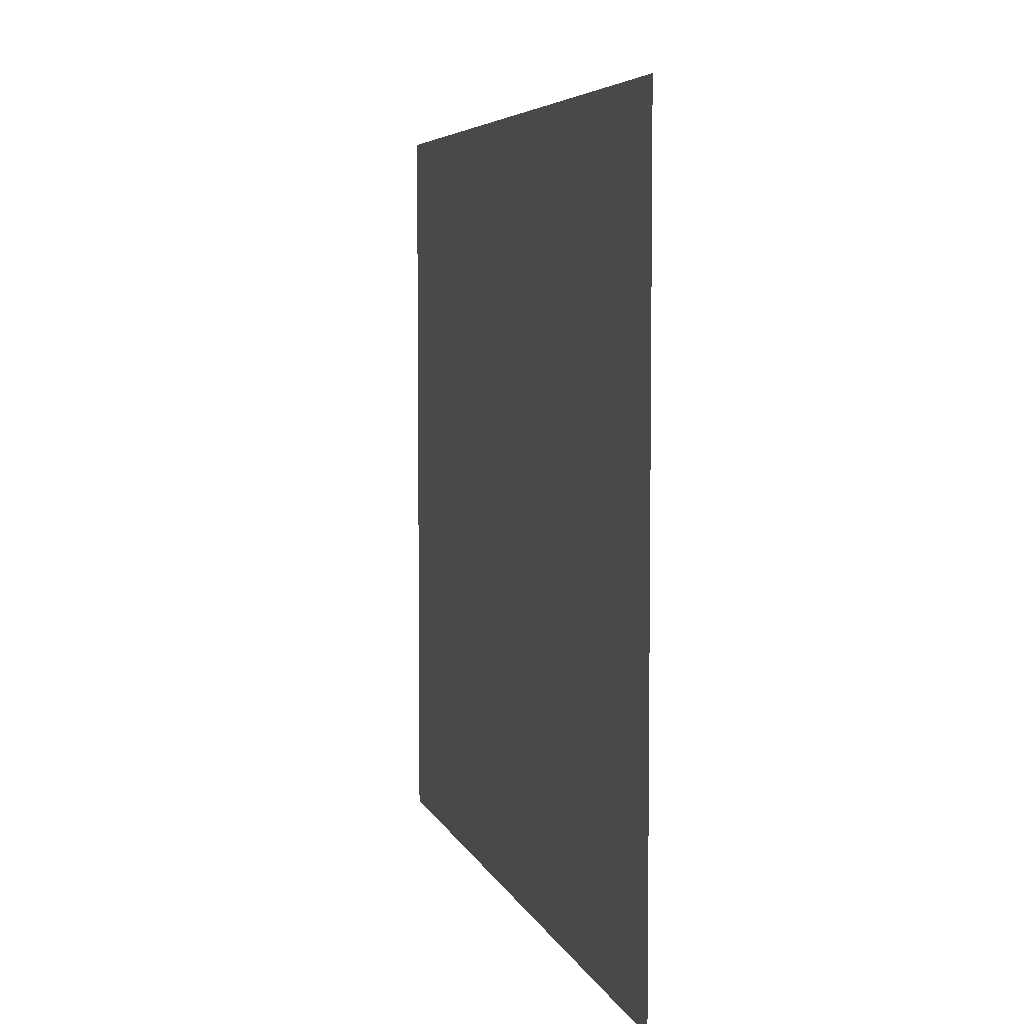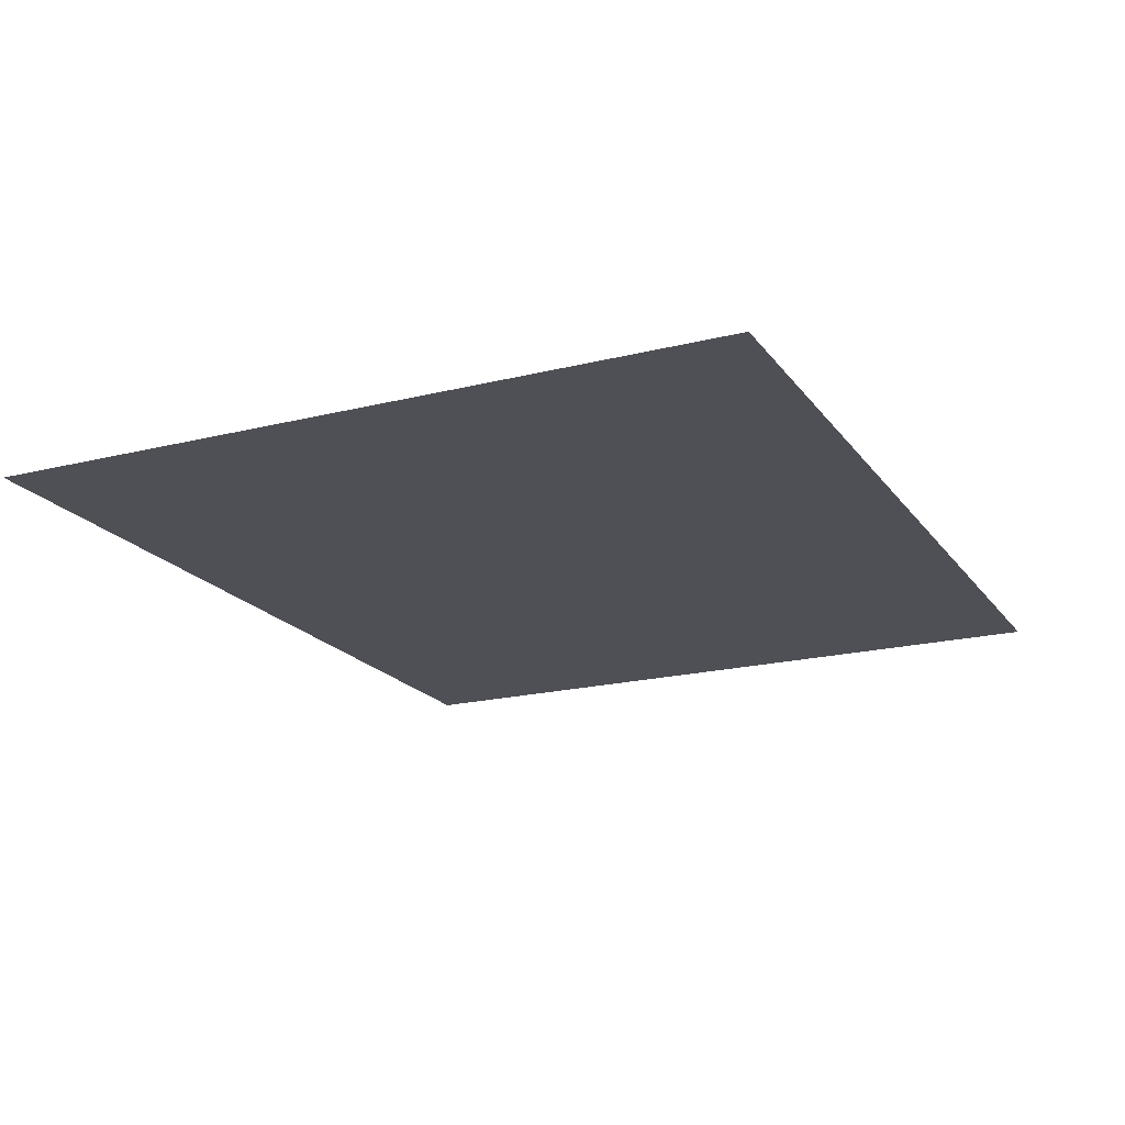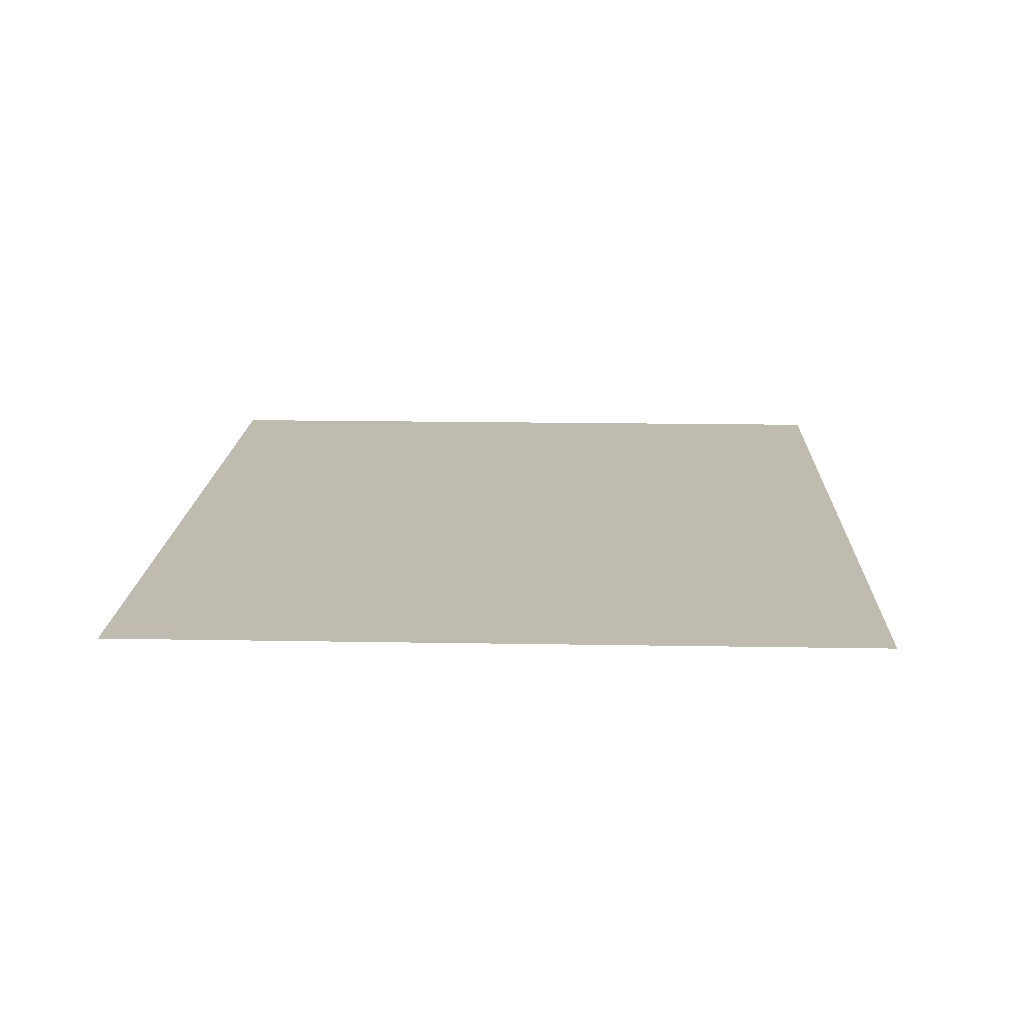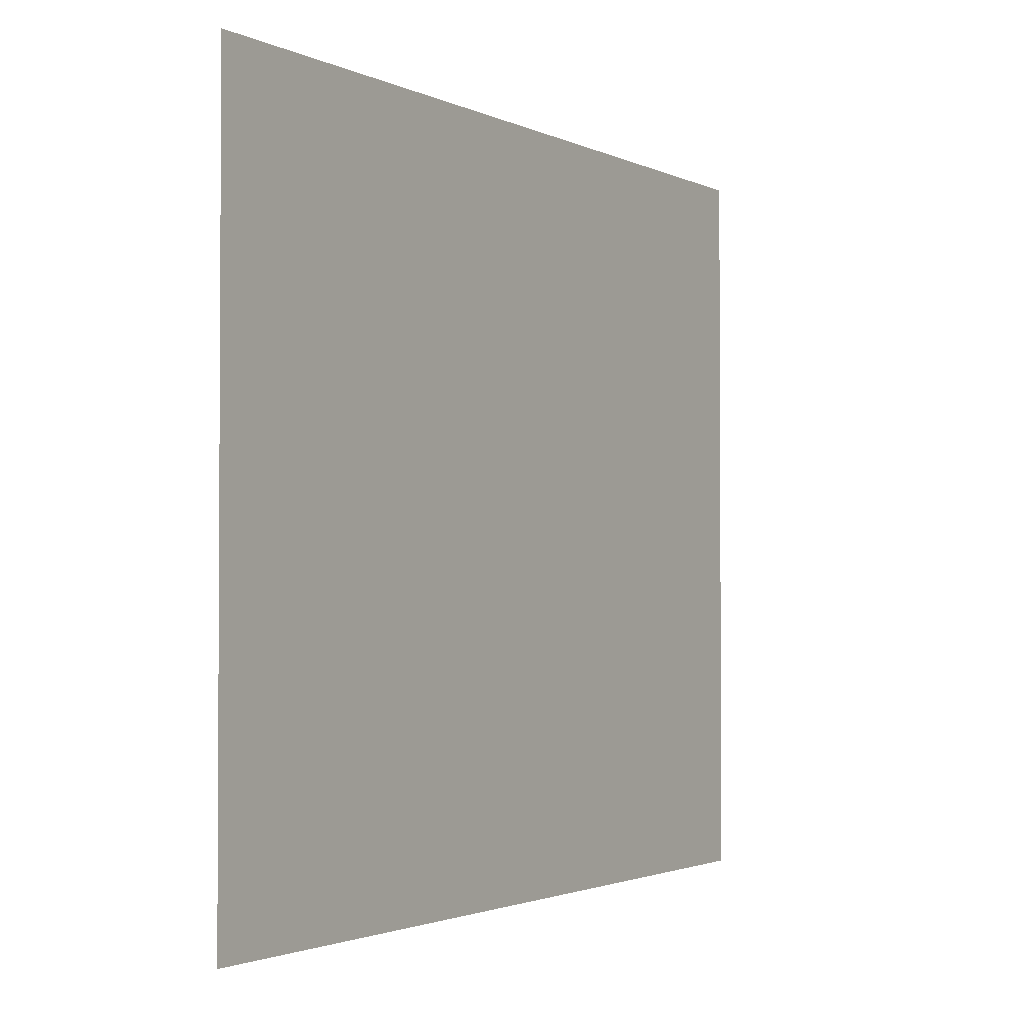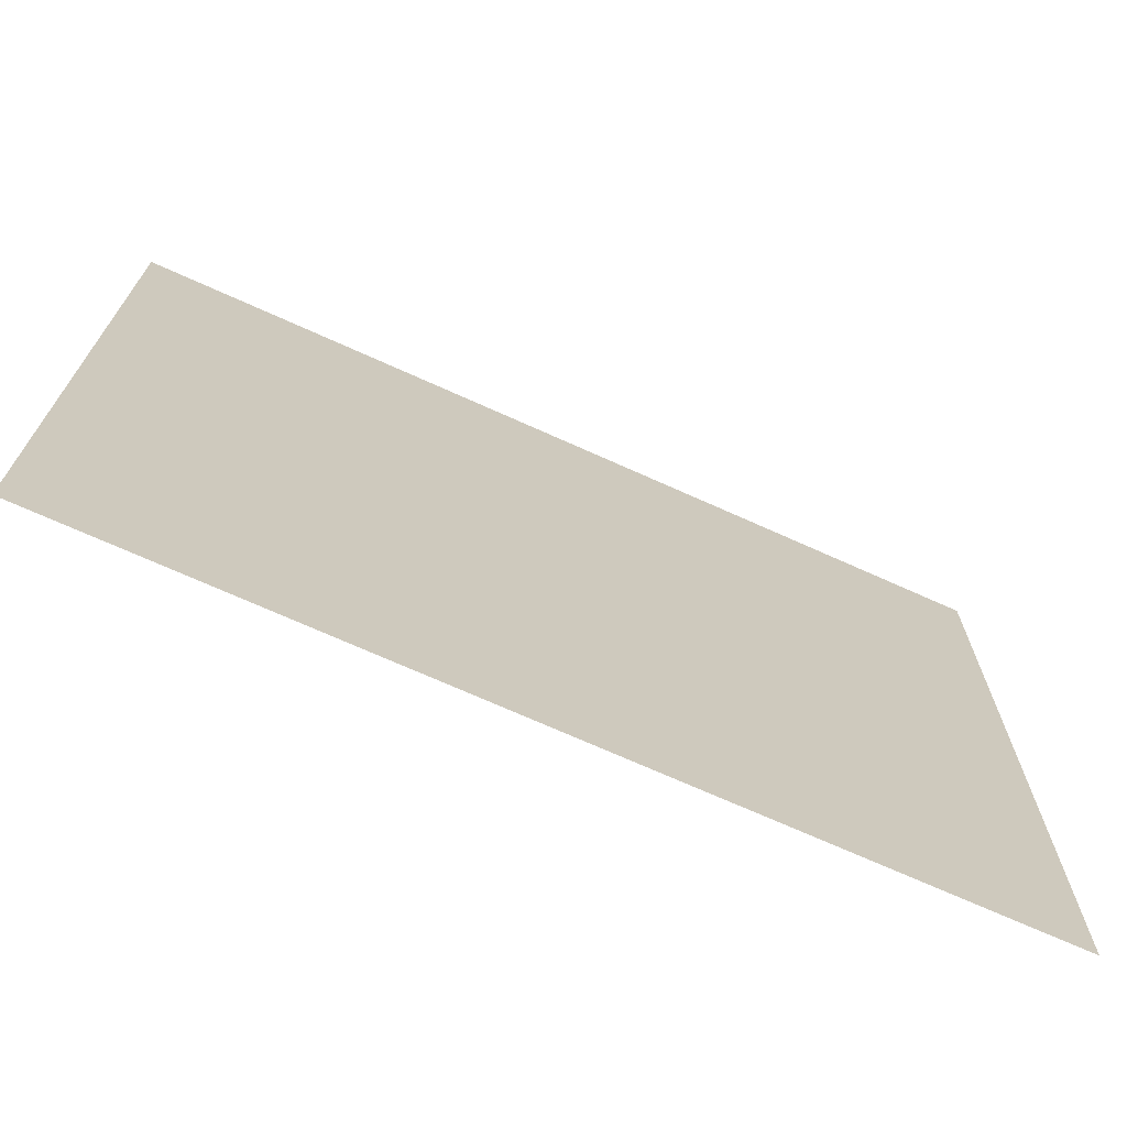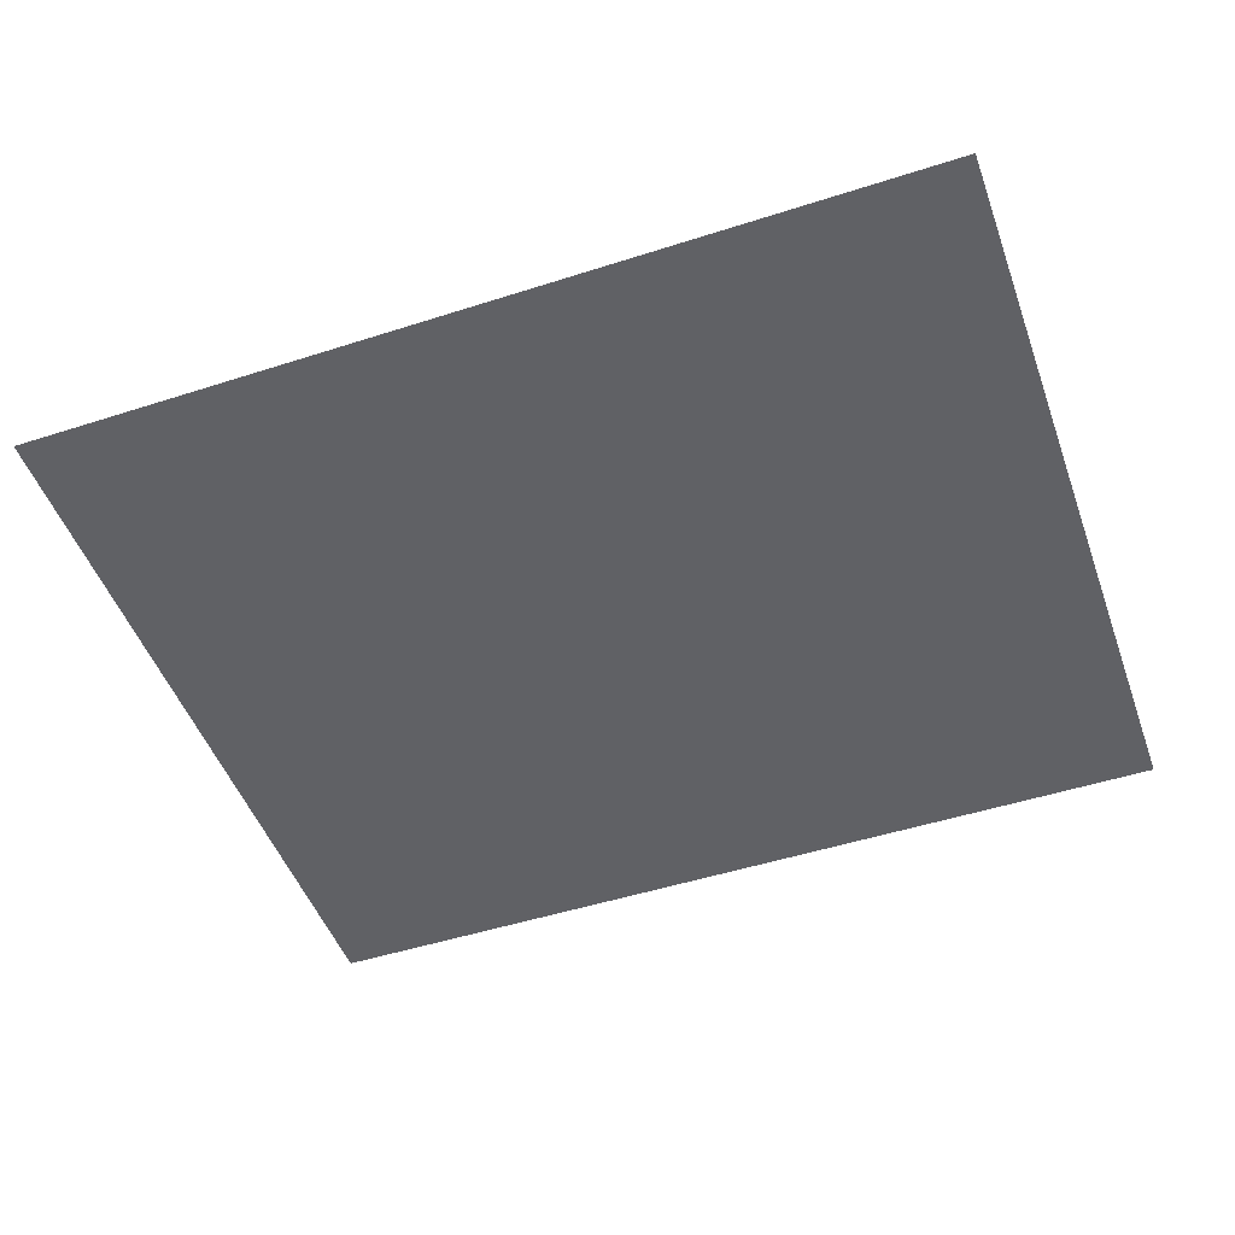
<metadata>
{"format":"obj","ext":"obj","renderer":"f3d","projection":"perspective","resolution":1024,"background":"white","views":[{"elev":5.3,"azim":-103.9,"up":"+Z"},{"elev":-19.3,"azim":-64.8,"up":"+Y"},{"elev":16.1,"azim":92.1,"up":"+Y"},{"elev":-2.0,"azim":121.6,"up":"+Z"},{"elev":-70.7,"azim":155.7,"up":"+Z"},{"elev":-49.2,"azim":19.6,"up":"+Y"}]}
</metadata>
<code>
g Leaf021
v 1.002 -0 0.8447
v 1.002 0 -0.8447
v -1.002 0 -0.8447
v -1.002 -0 0.8447
f 1 2 3
f 1 3 4

</code>
